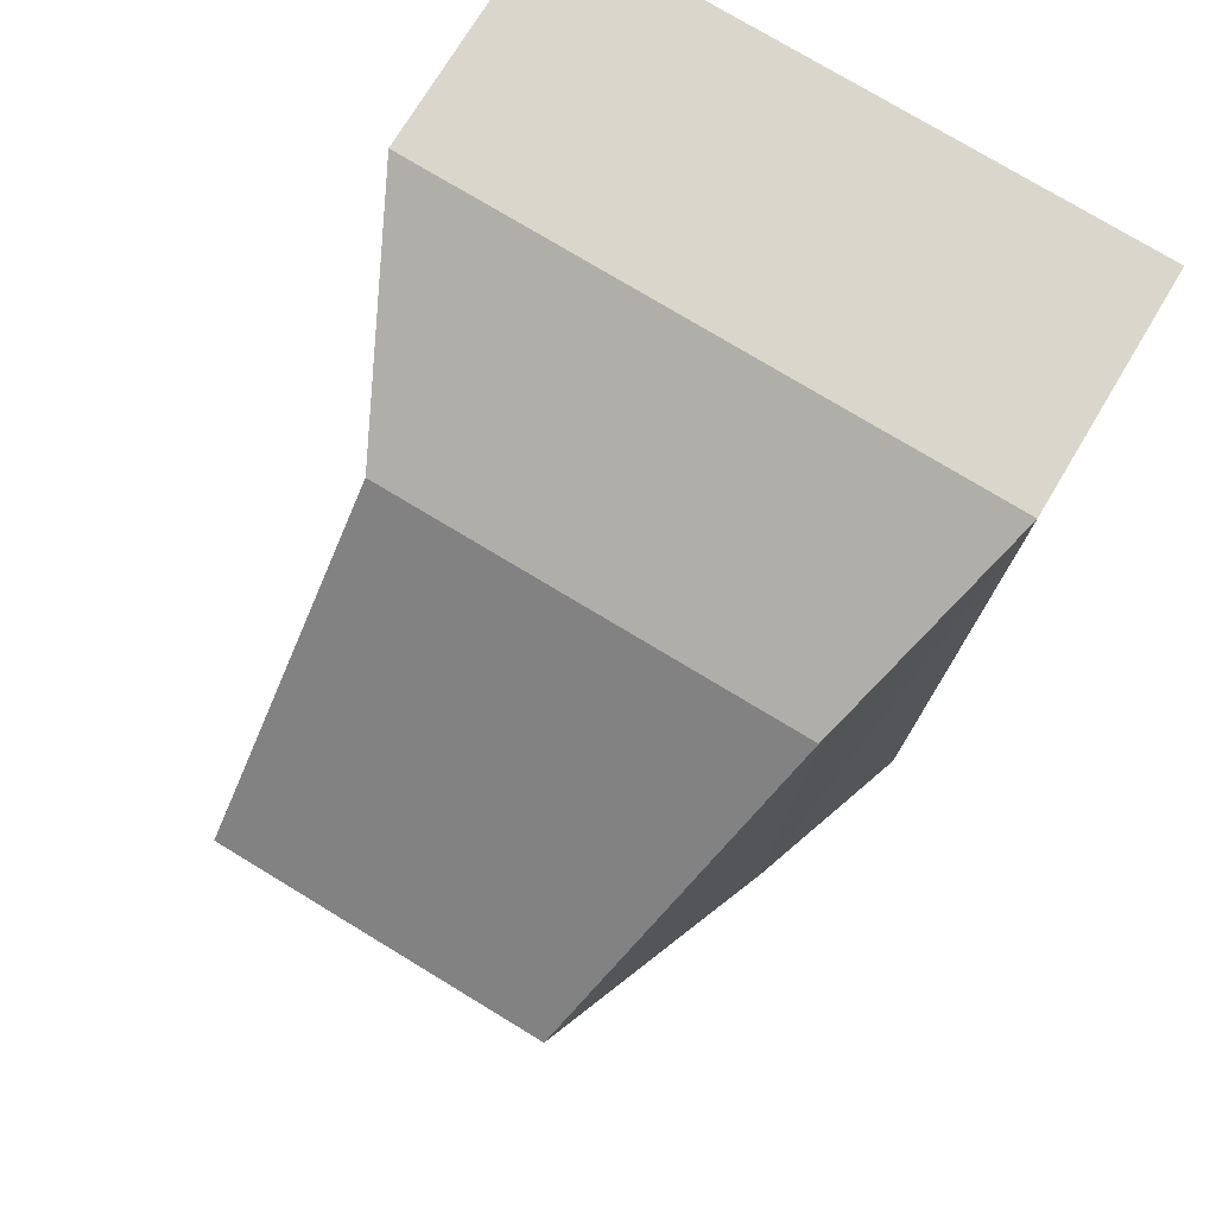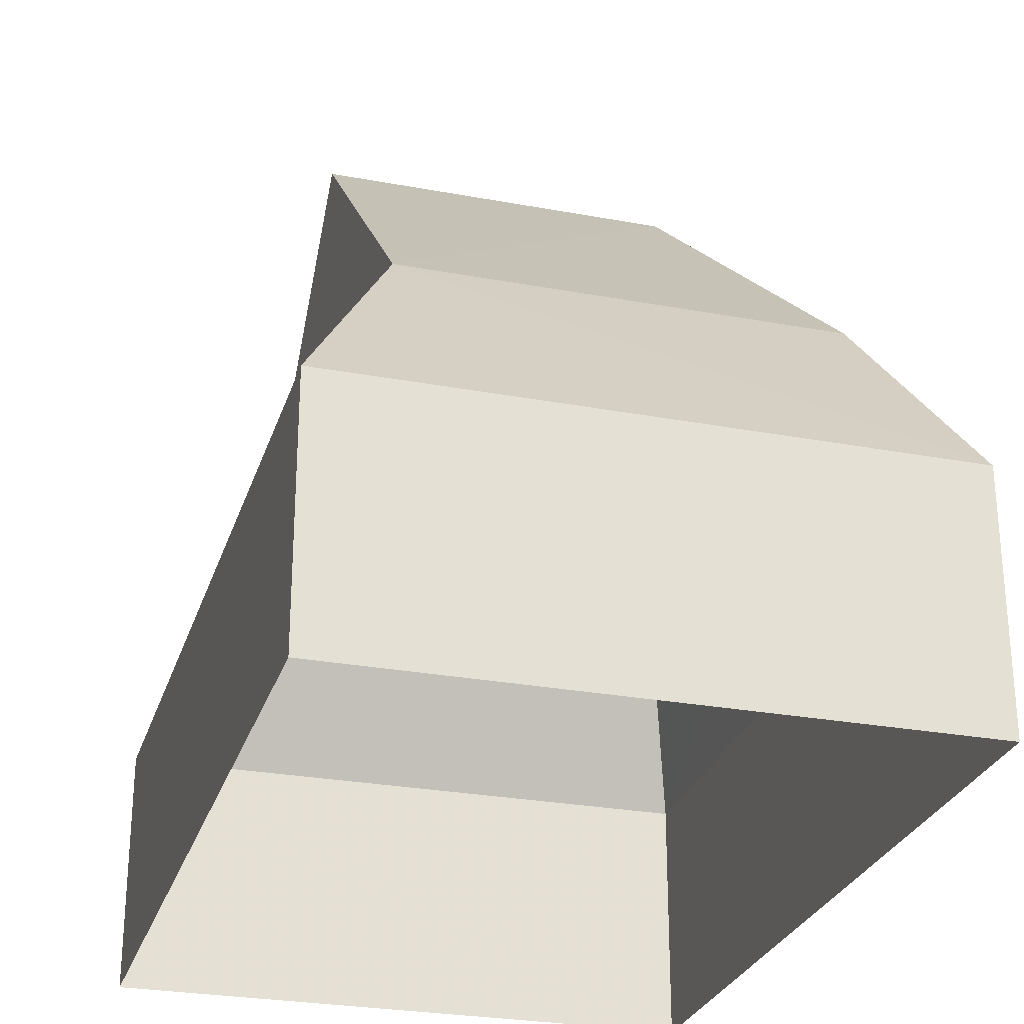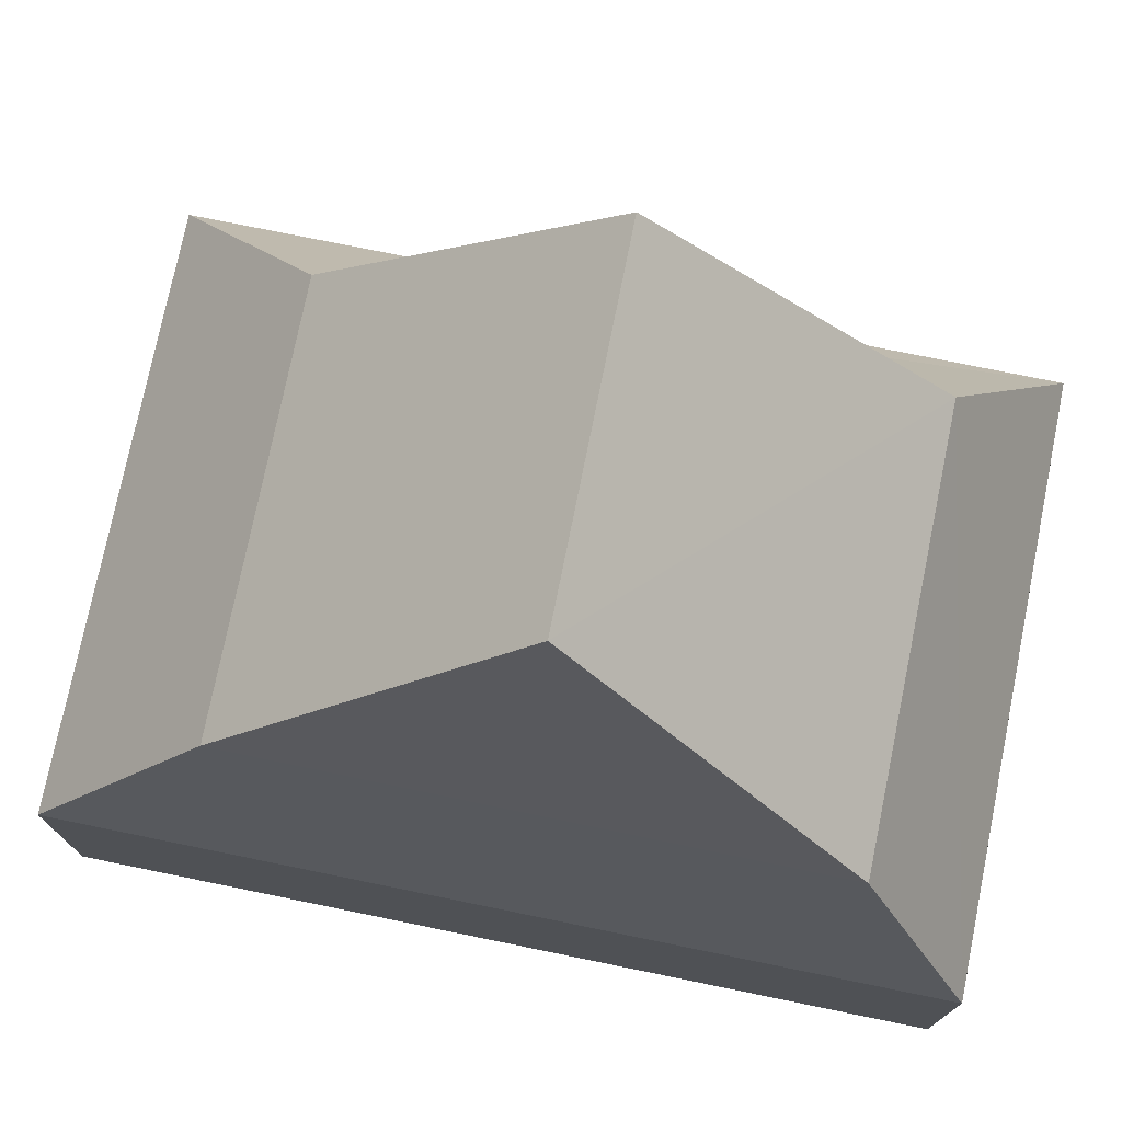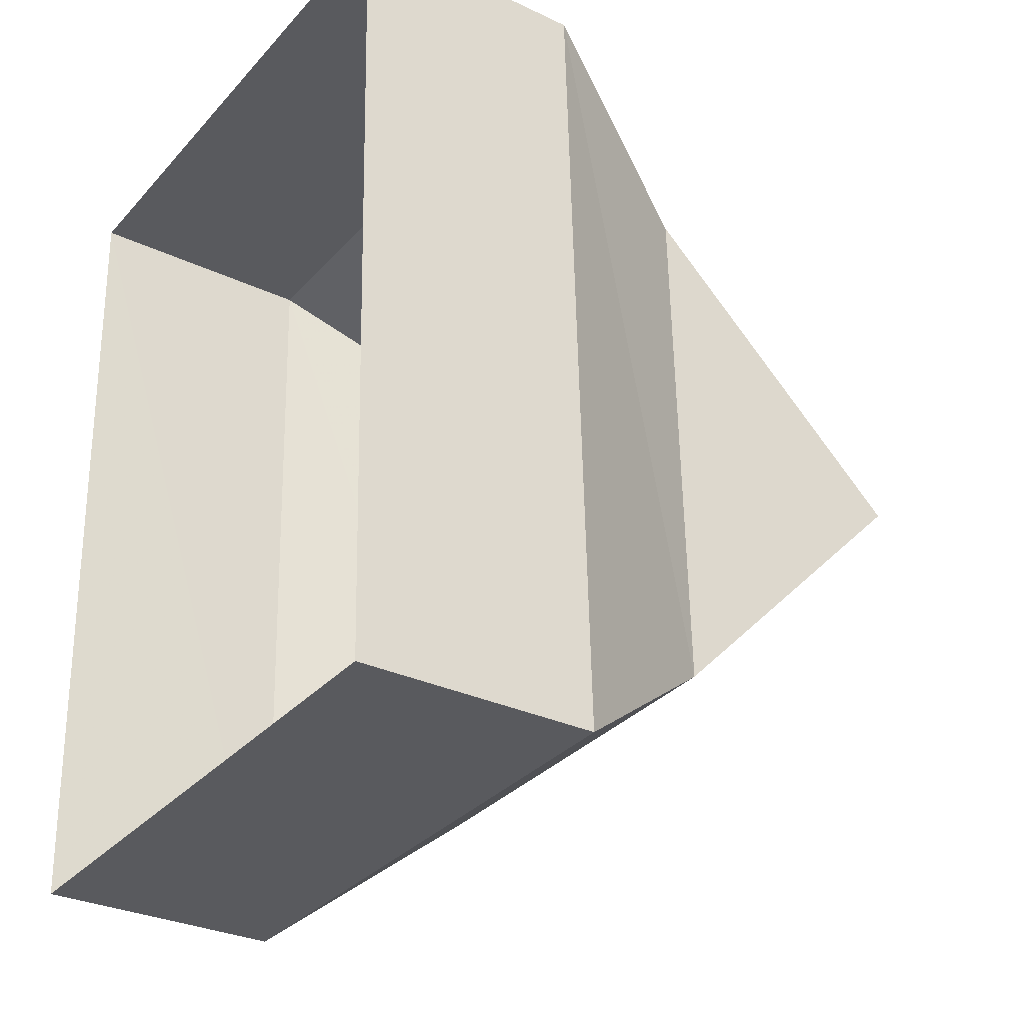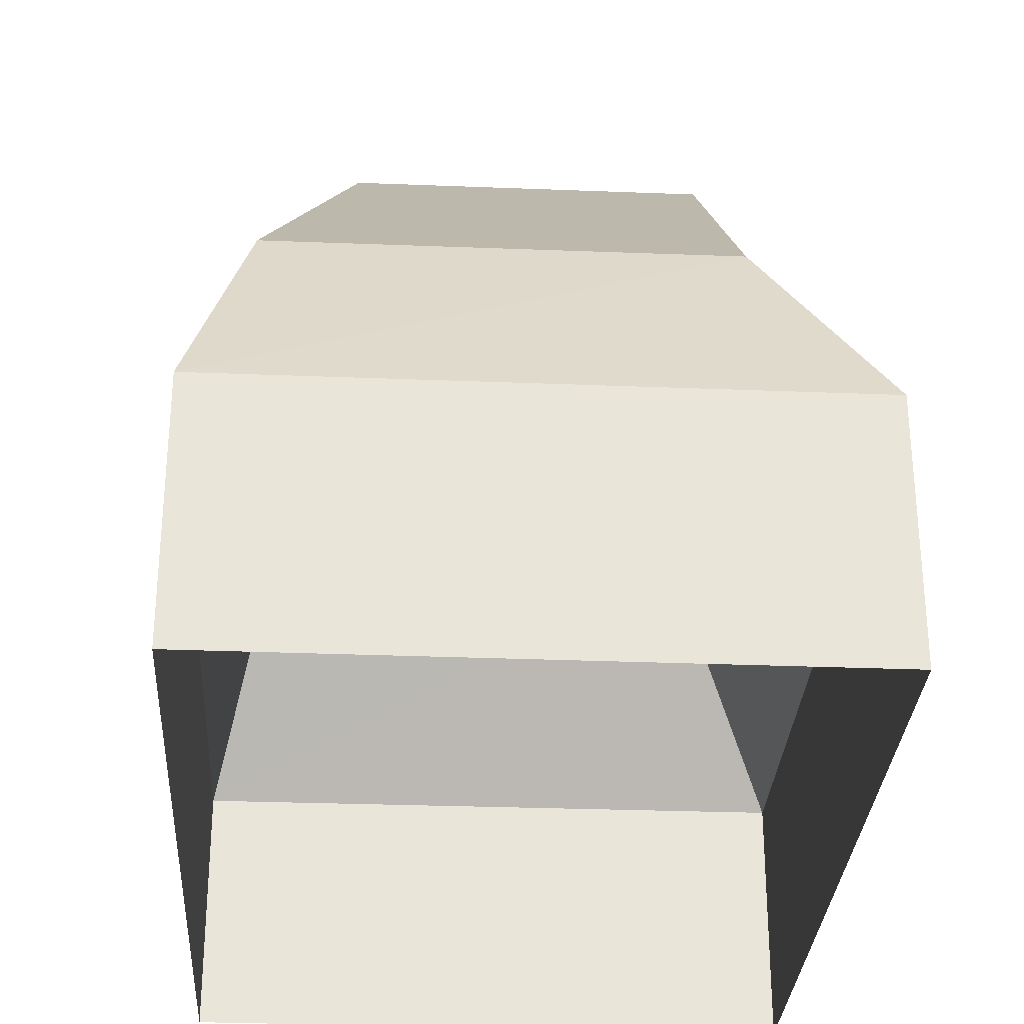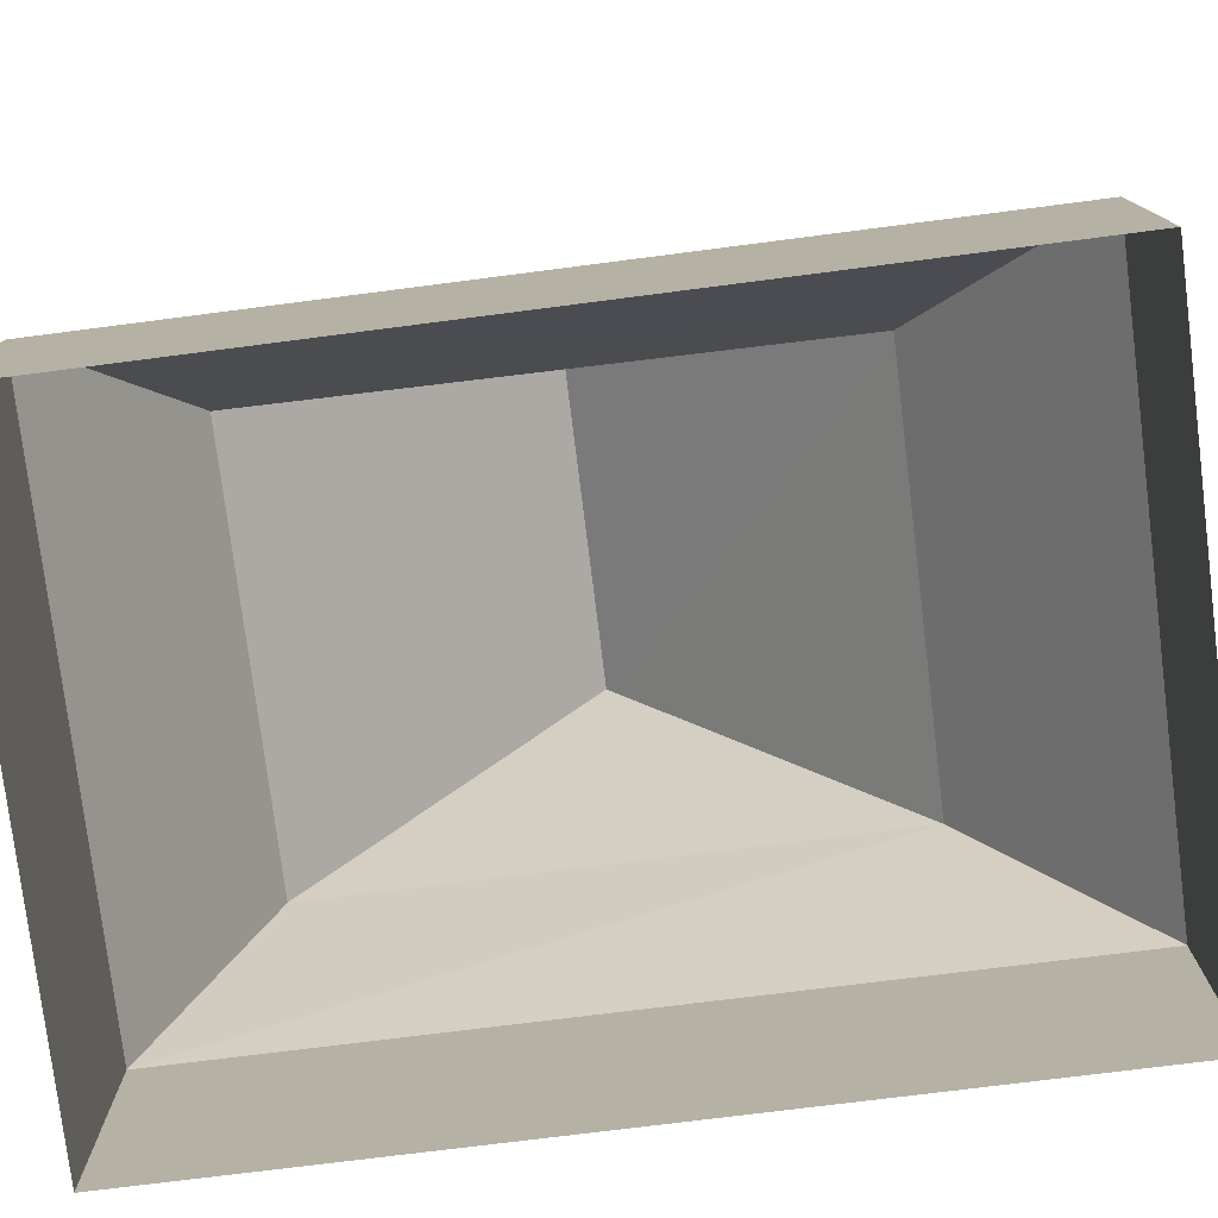
<metadata>
{"format":"obj","ext":"obj","renderer":"f3d","projection":"perspective","resolution":1024,"background":"white","views":[{"elev":72.9,"azim":31.1,"up":"+Y"},{"elev":-27.3,"azim":-17.8,"up":"+Z"},{"elev":75.2,"azim":99.6,"up":"+Z"},{"elev":-30.0,"azim":-124.5,"up":"+Y"},{"elev":-30.0,"azim":174.8,"up":"+Z"},{"elev":-77.2,"azim":-84.8,"up":"+Z"}]}
</metadata>
<code>
v -3.731e+05 -1.037e+05 29.17
v -3.731e+05 -1.037e+05 29.17
v -3.731e+05 -1.037e+05 29.17
v -3.731e+05 -1.037e+05 29.17
v -3.731e+05 -1.037e+05 31.03
v -3.731e+05 -1.037e+05 31.03
v -3.731e+05 -1.037e+05 32.63
v -3.731e+05 -1.037e+05 32.63
v -3.731e+05 -1.037e+05 32.63
v -3.731e+05 -1.037e+05 31.03
v -3.731e+05 -1.037e+05 32.63
v -3.731e+05 -1.037e+05 31.03
v -3.731e+05 -1.037e+05 34.75
v -3.731e+05 -1.037e+05 34.75
f 1 2 3
f 1 4 2
f 5 6 7
f 8 5 7
f 9 10 11
f 9 12 10
f 7 12 9
f 7 6 12
f 13 8 14
f 13 11 8
f 13 9 11
f 10 5 8
f 11 10 8
f 7 9 13
f 14 7 13
f 6 3 2
f 6 5 3
f 12 4 1
f 10 12 1
f 5 1 3
f 5 10 1
f 6 2 4
f 12 6 4
f 14 8 7

</code>
